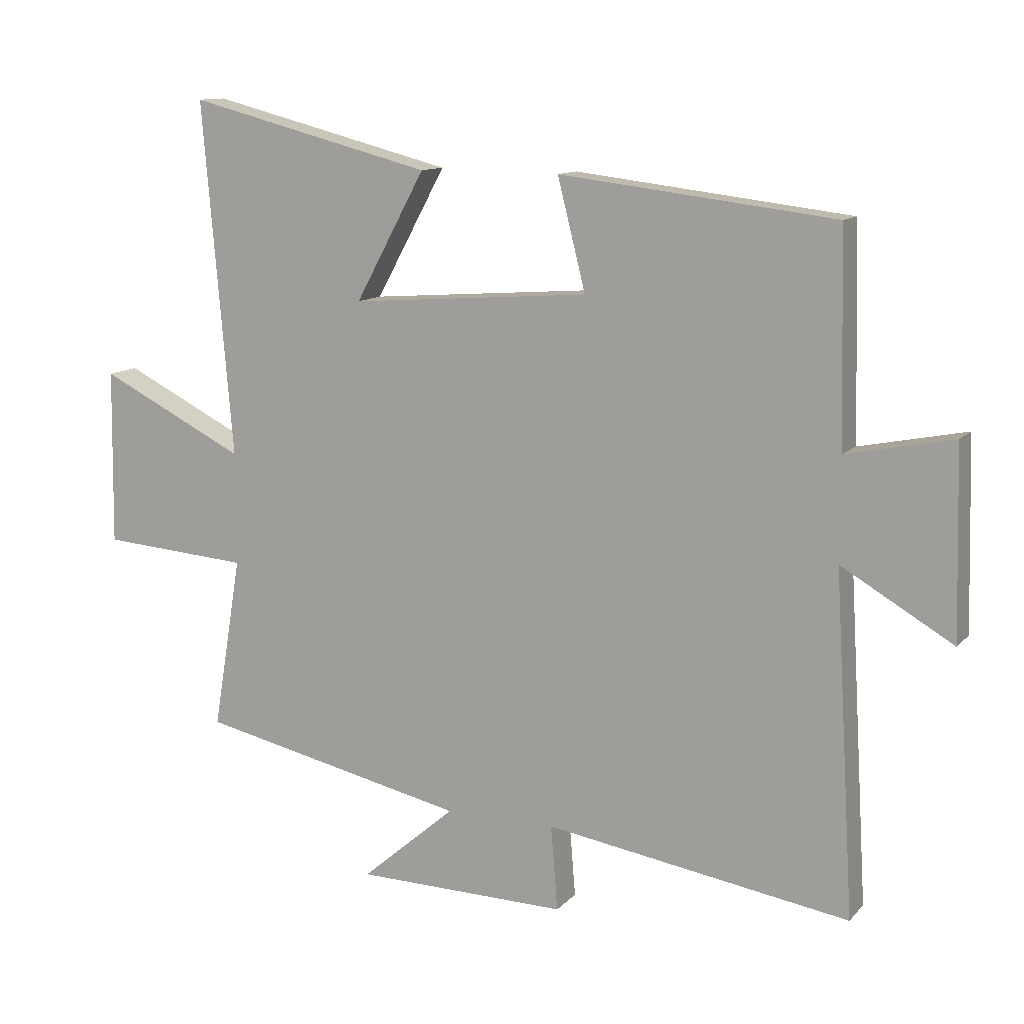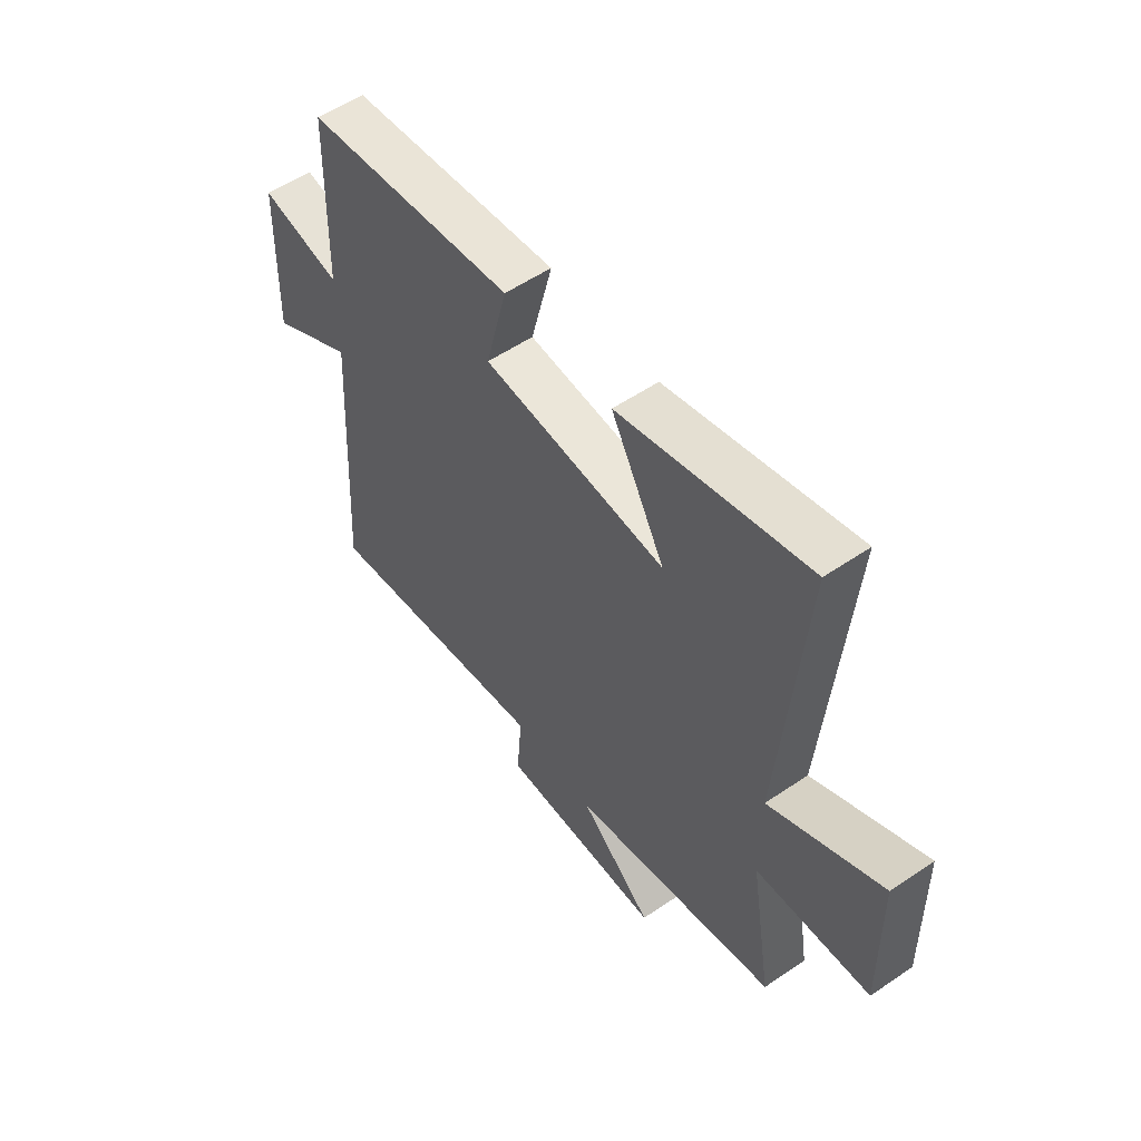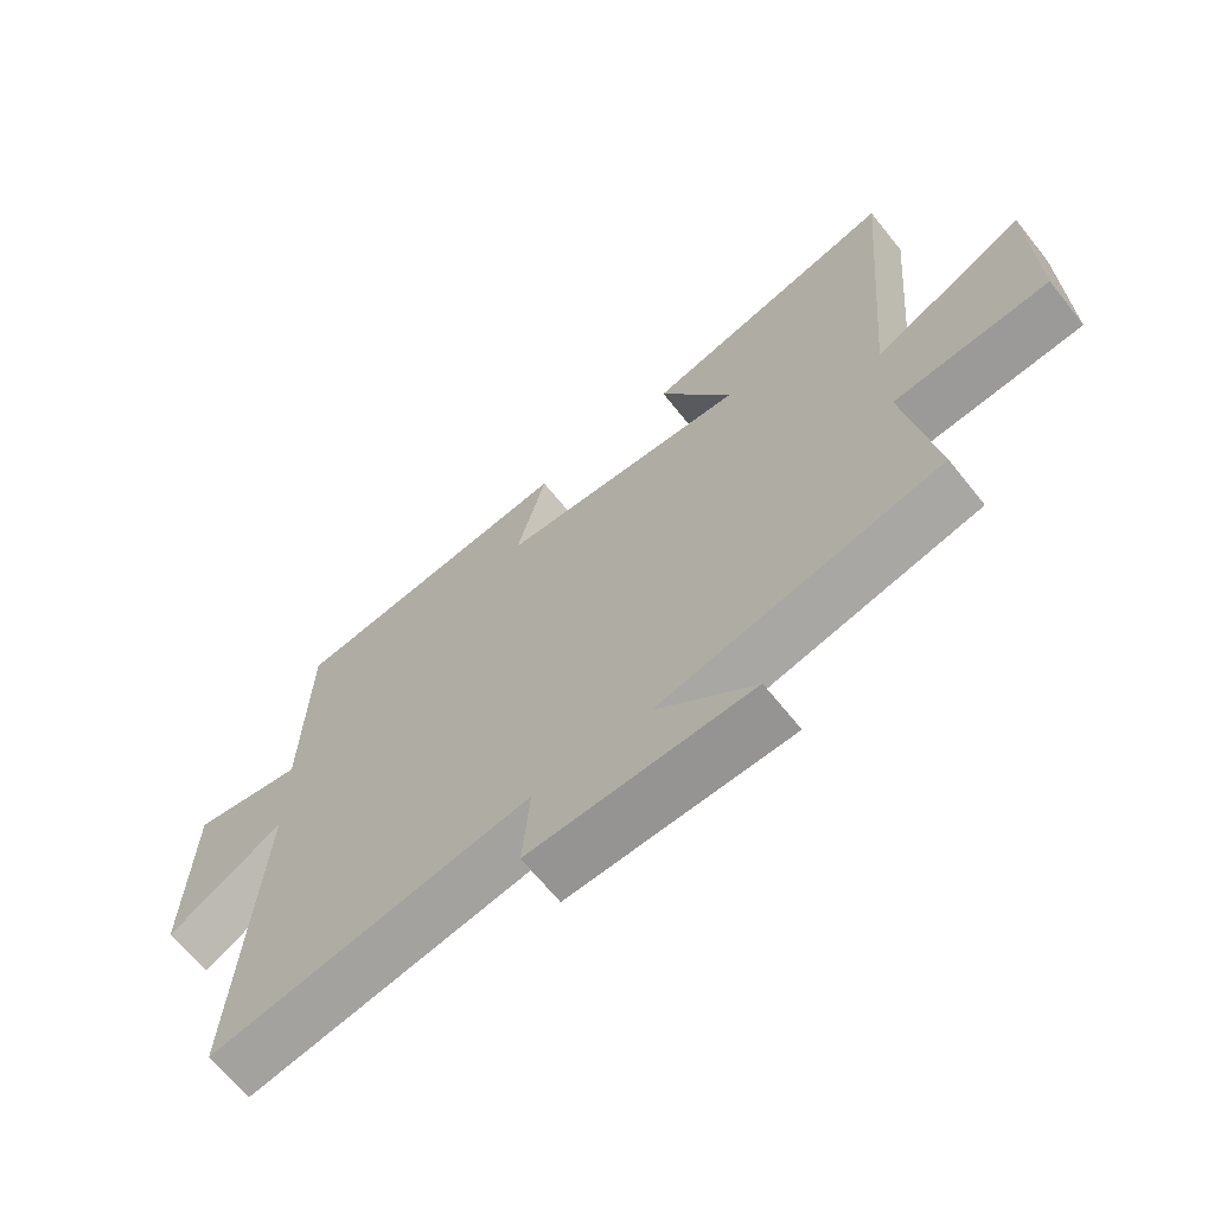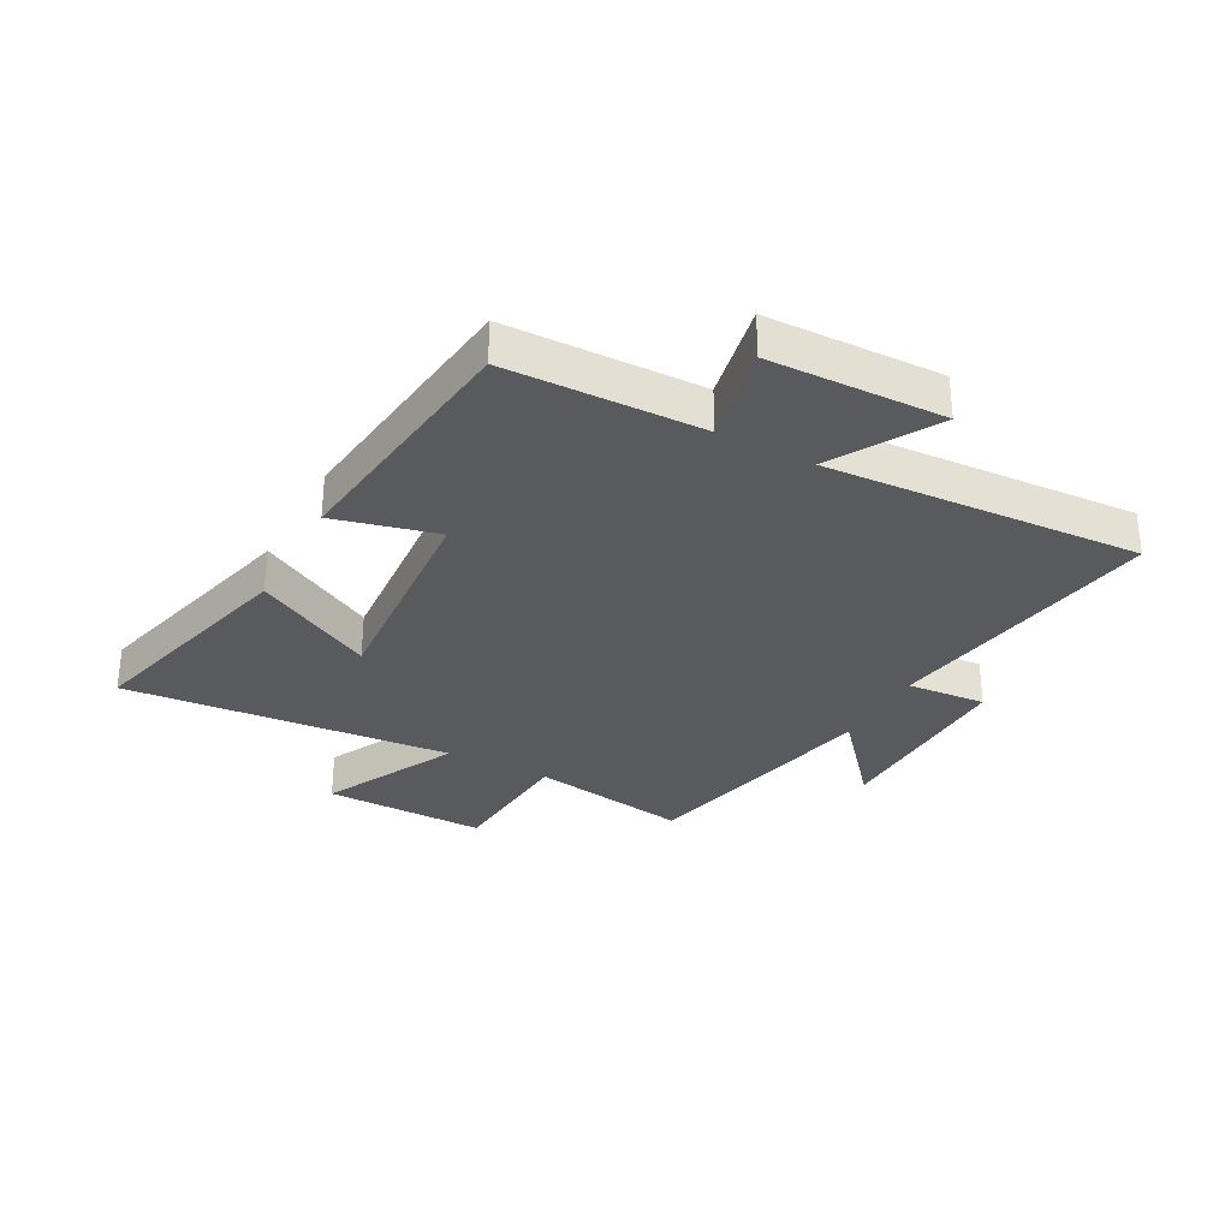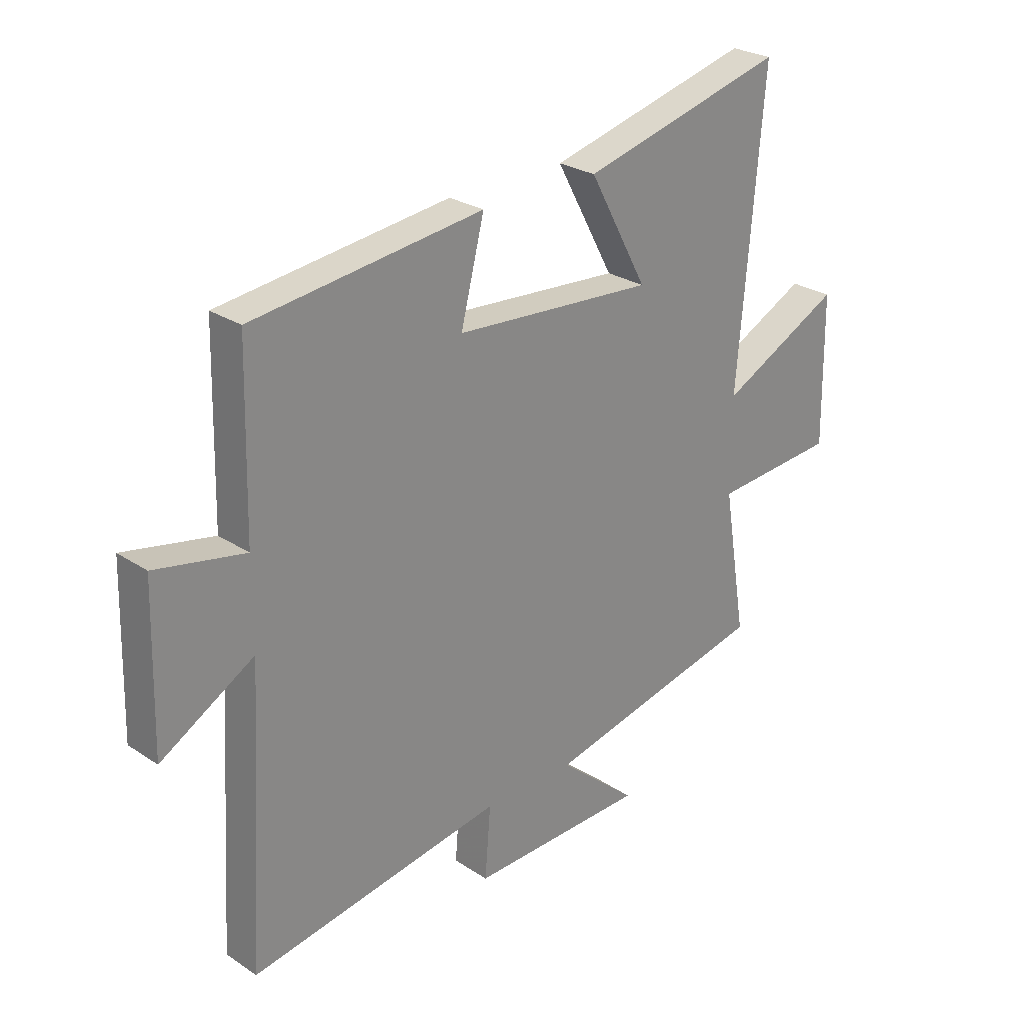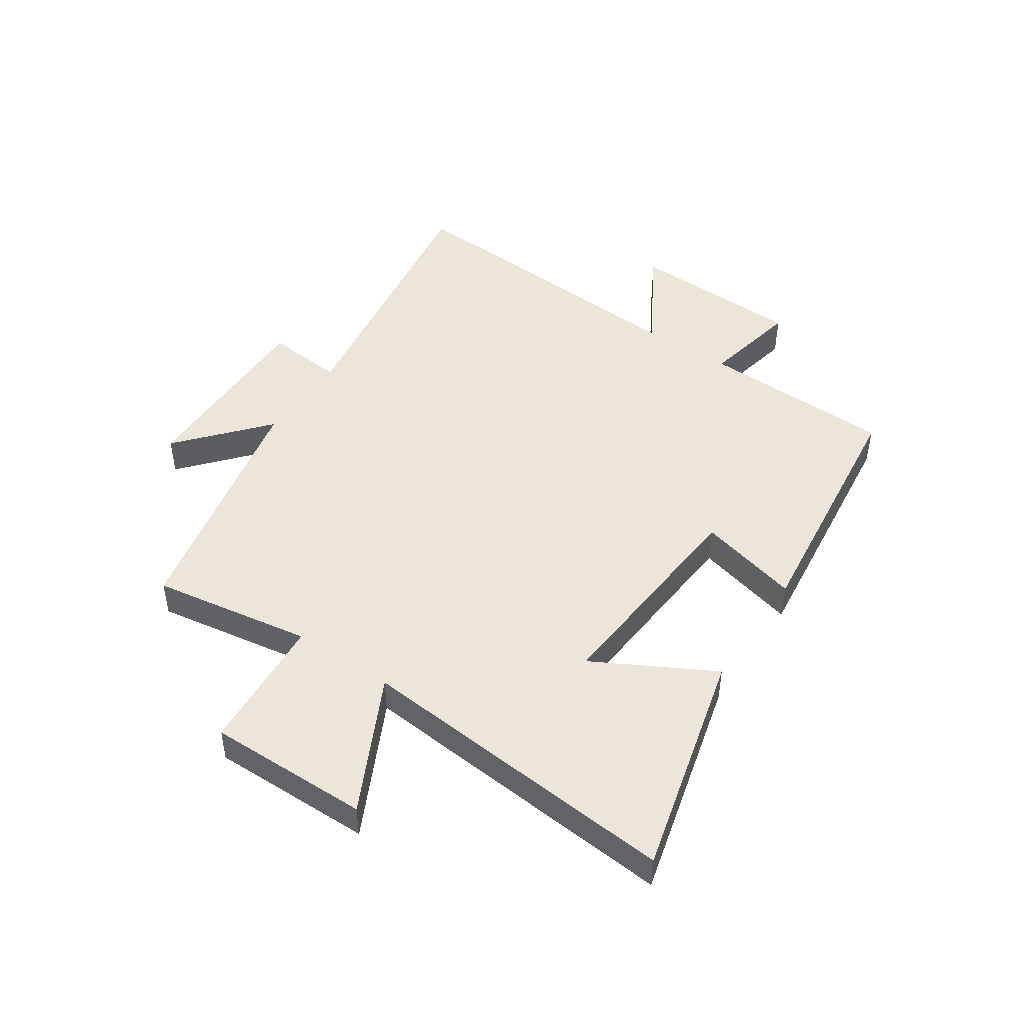
<metadata>
{"format":"obj","ext":"obj","renderer":"f3d","projection":"perspective","resolution":1024,"background":"white","views":[{"elev":11.7,"azim":24.6,"up":"+Z"},{"elev":55.0,"azim":-125.7,"up":"+Z"},{"elev":-66.4,"azim":-141.3,"up":"+Z"},{"elev":-31.1,"azim":61.7,"up":"+Y"},{"elev":26.6,"azim":135.9,"up":"+Z"},{"elev":47.1,"azim":-55.9,"up":"+Y"}]}
</metadata>
<code>
v 0.492 0.07 0.448
v 0.5 0.07 0.118
v 0.667 0.07 0.152
v 0.675 0.07 -0.144
v 0.5 0.07 -0.042
v 0.532 0.07 -0.576
v 0.053 0.07 -0.5
v 0.064 0.07 -0.634
v -0.27 0.07 -0.628
v -0.121 0.07 -0.5
v -0.545 0.07 -0.407
v -0.5 0.07 -0.135
v -0.734 0.07 -0.118
v -0.73 0.07 0.158
v -0.5 0.07 0.043
v -0.547 0.07 0.599
v -0.162 0.07 0.5
v -0.272 0.07 0.298
v 0.104 0.07 0.326
v 0.06 0.07 0.5
v 0.492 0 0.448
v 0.5 0 0.118
v 0.667 0 0.152
v 0.675 0 -0.144
v 0.5 0 -0.042
v 0.532 0 -0.576
v 0.053 0 -0.5
v 0.064 0 -0.634
v -0.27 0 -0.628
v -0.121 0 -0.5
v -0.545 0 -0.407
v -0.5 0 -0.135
v -0.734 0 -0.118
v -0.73 0 0.158
v -0.5 0 0.043
v -0.547 0 0.599
v -0.162 0 0.5
v -0.272 0 0.298
v 0.104 0 0.326
v 0.06 0 0.5
f 19 20 1 2
f 18 19 2
f 15 16 17 18
f 15 18 2
f 12 13 14 15
f 12 15 2
f 10 11 12 2
f 7 8 9 10
f 7 10 2 3
f 5 6 7
f 5 7 3
f 3 4 5
f 22 21 40 39
f 22 39 38
f 38 37 36 35
f 22 38 35
f 35 34 33 32
f 22 35 32
f 22 32 31 30
f 30 29 28 27
f 23 22 30 27
f 27 26 25
f 23 27 25
f 25 24 23
f 1 21 22 2
f 2 22 23 3
f 3 23 24 4
f 4 24 25 5
f 5 25 26 6
f 6 26 27 7
f 7 27 28 8
f 8 28 29 9
f 9 29 30 10
f 10 30 31 11
f 11 31 32 12
f 12 32 33 13
f 13 33 34 14
f 14 34 35 15
f 15 35 36 16
f 16 36 37 17
f 17 37 38 18
f 18 38 39 19
f 19 39 40 20
f 20 40 21 1

</code>
